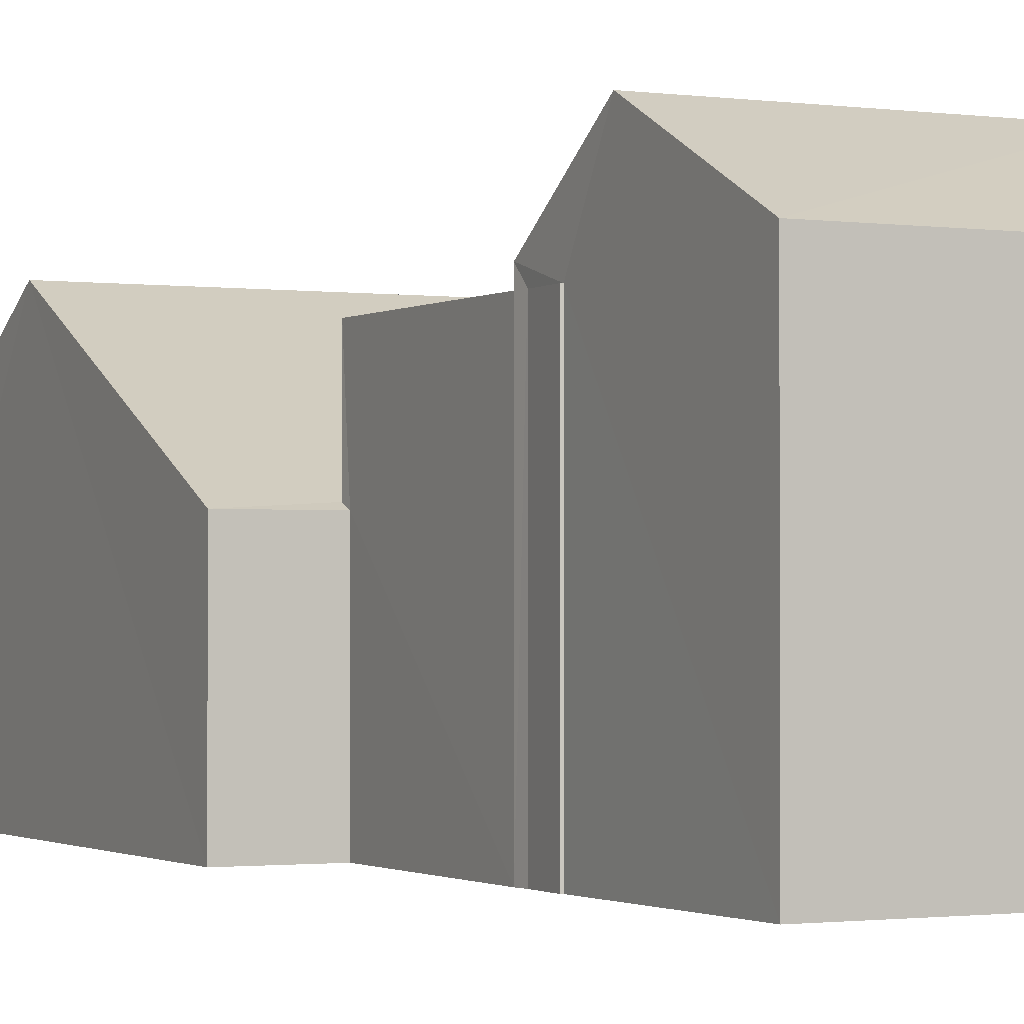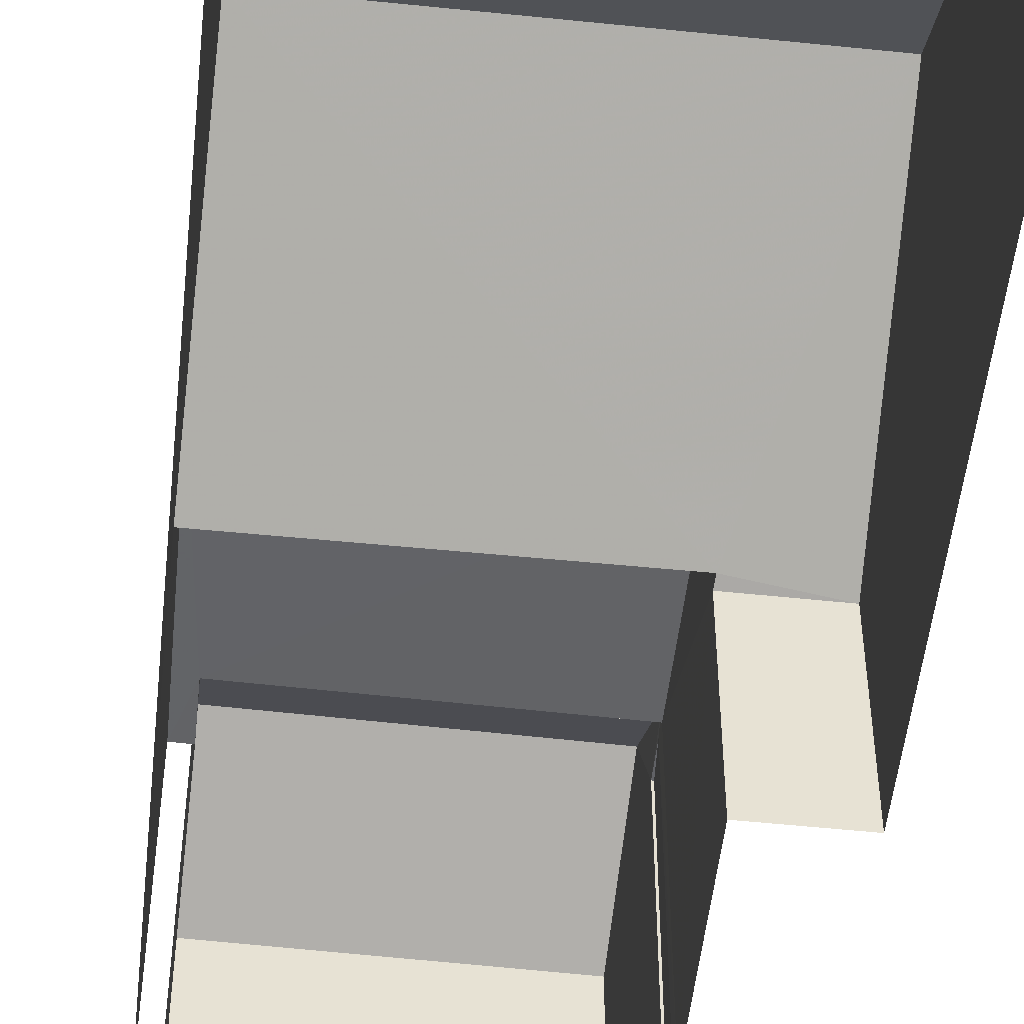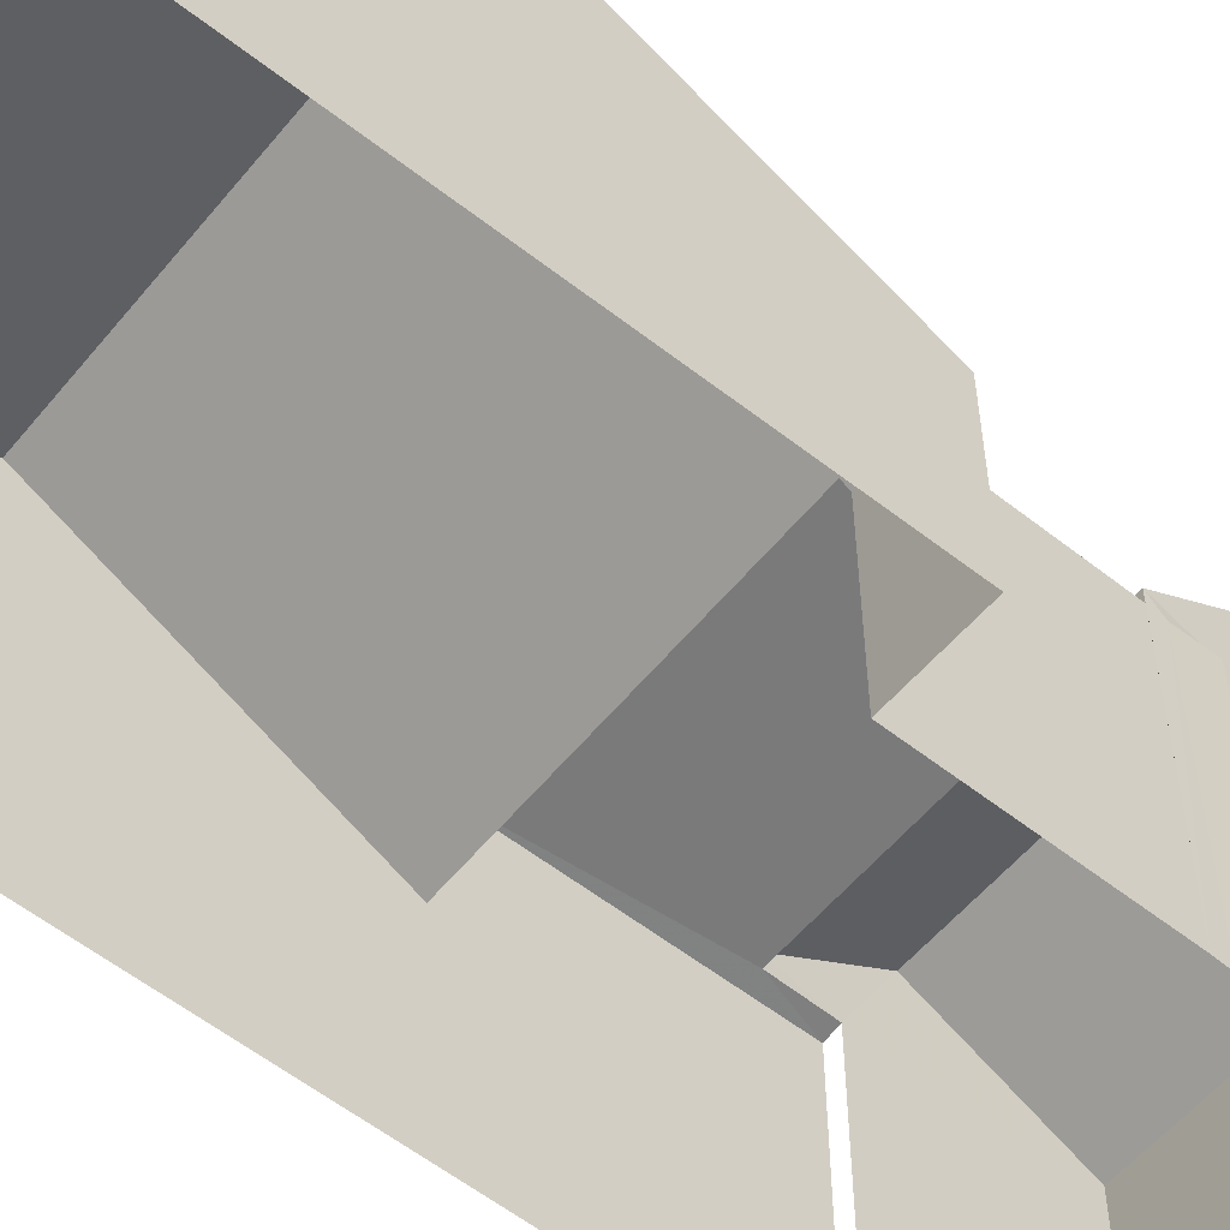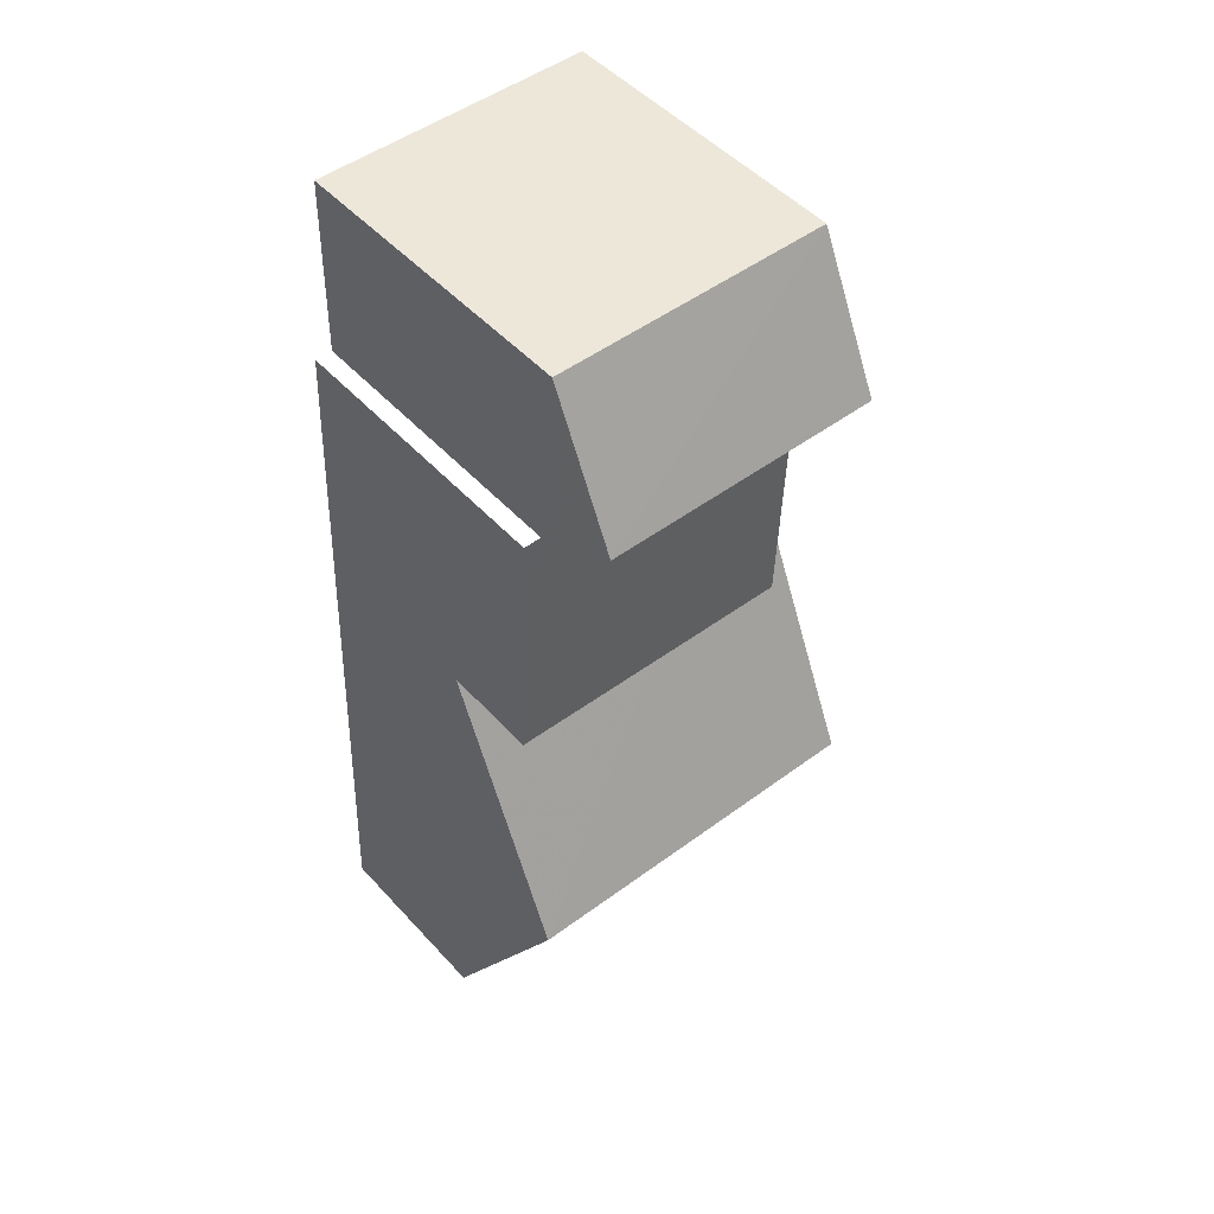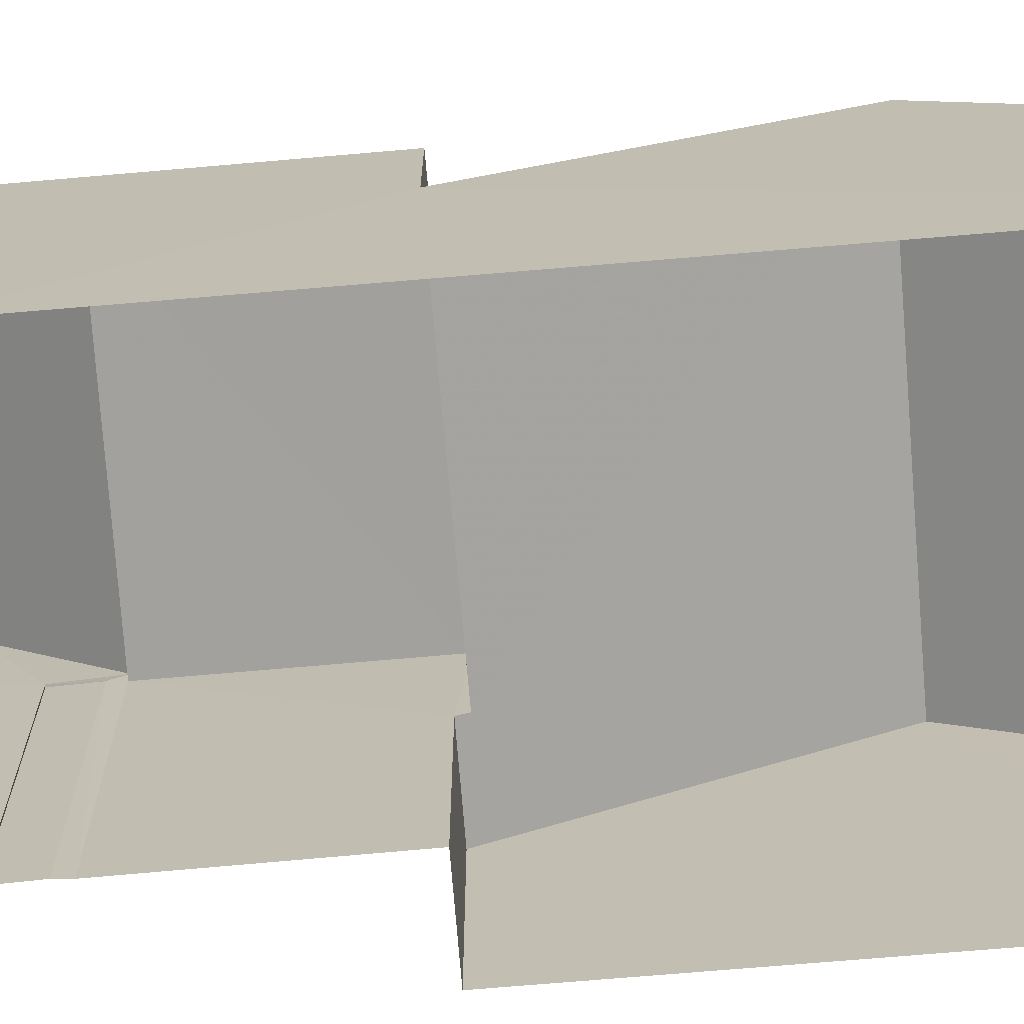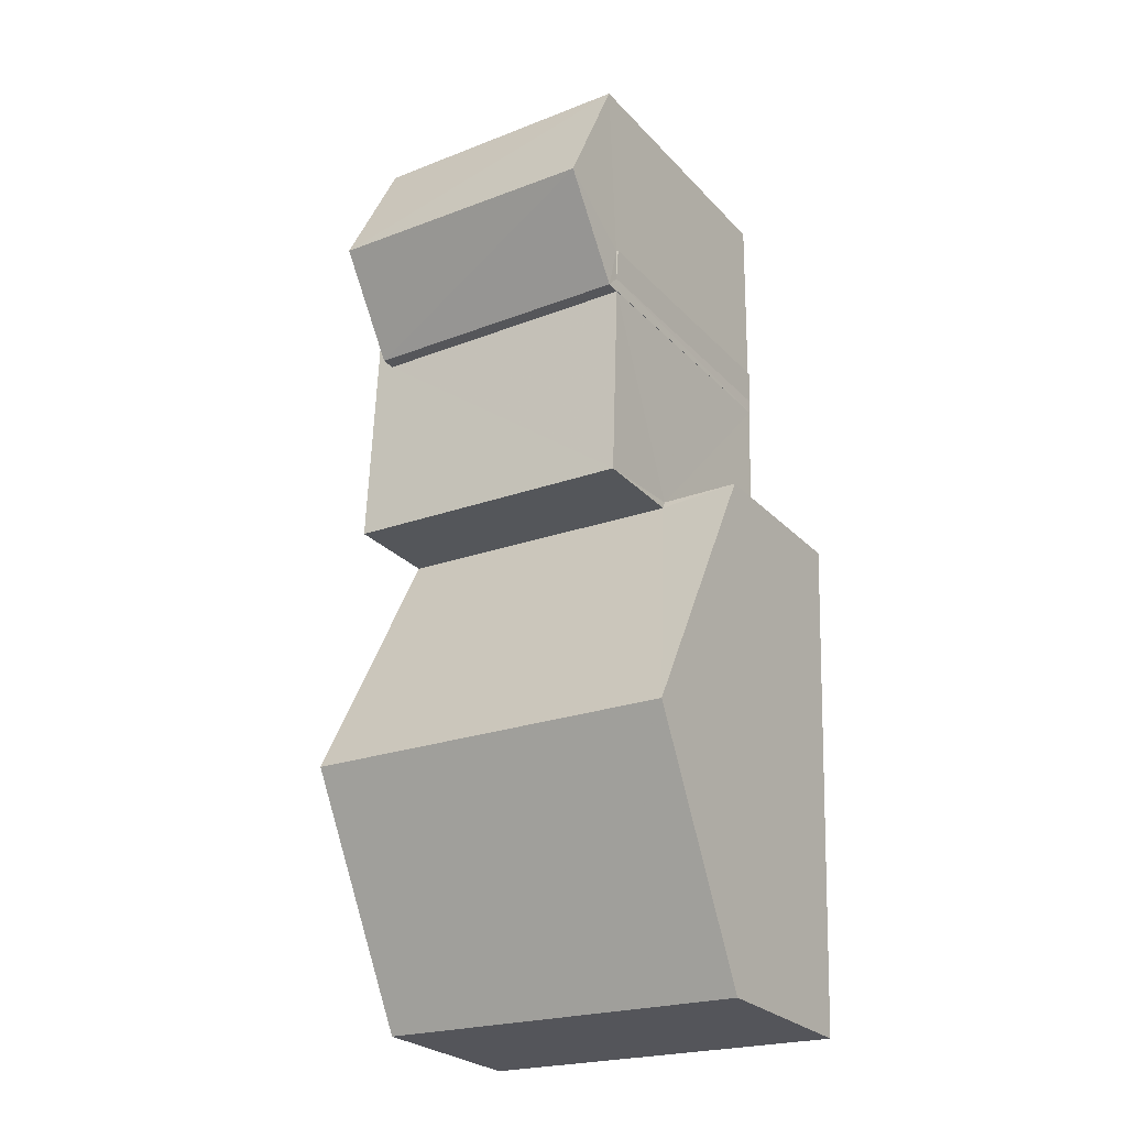
<metadata>
{"format":"obj","ext":"obj","renderer":"f3d","projection":"perspective","resolution":1024,"background":"white","views":[{"elev":-1.3,"azim":151.1,"up":"+Z"},{"elev":-51.0,"azim":-8.4,"up":"+Z"},{"elev":-58.2,"azim":48.9,"up":"+Z"},{"elev":49.3,"azim":-40.4,"up":"+Y"},{"elev":-71.9,"azim":-87.2,"up":"+Z"},{"elev":-26.3,"azim":32.6,"up":"+Y"}]}
</metadata>
<code>
v -3.719e+05 -1.04e+05 31.5
v -3.719e+05 -1.04e+05 31.5
v -3.719e+05 -1.04e+05 31.5
v -3.719e+05 -1.04e+05 31.5
v -3.719e+05 -1.04e+05 31.5
v -3.719e+05 -1.04e+05 31.5
v -3.719e+05 -1.04e+05 31.5
v -3.719e+05 -1.04e+05 31.5
v -3.719e+05 -1.04e+05 31.5
v -3.719e+05 -1.04e+05 31.5
v -3.719e+05 -1.04e+05 31.5
v -3.719e+05 -1.04e+05 31.5
v -3.719e+05 -1.04e+05 36.61
v -3.719e+05 -1.04e+05 36.61
v -3.719e+05 -1.04e+05 36.61
v -3.719e+05 -1.04e+05 36.61
v -3.719e+05 -1.04e+05 36.61
v -3.719e+05 -1.04e+05 36.61
v -3.719e+05 -1.04e+05 34.88
v -3.719e+05 -1.04e+05 37.26
v -3.719e+05 -1.04e+05 34.88
v -3.719e+05 -1.04e+05 37.26
v -3.719e+05 -1.04e+05 34.79
v -3.719e+05 -1.04e+05 34.79
v -3.719e+05 -1.04e+05 34.79
v -3.719e+05 -1.04e+05 34.79
v -3.719e+05 -1.04e+05 36.86
v -3.719e+05 -1.04e+05 36.86
v -3.719e+05 -1.04e+05 38.13
v -3.719e+05 -1.04e+05 38.13
v -3.719e+05 -1.04e+05 36.61
v -3.719e+05 -1.04e+05 36.61
v -3.719e+05 -1.04e+05 36.61
v -3.719e+05 -1.04e+05 36.86
v -3.719e+05 -1.04e+05 36.86
f 1 2 3
f 4 1 3
f 1 5 2
f 6 7 8
f 1 4 8
f 9 10 11
f 7 9 8
f 8 11 12
f 8 12 1
f 8 9 11
f 8 4 16
f 18 8 16
f 13 14 15
f 15 14 16
f 13 17 14
f 16 14 18
f 19 20 21
f 20 22 21
f 21 23 24
f 21 22 23
f 25 26 22
f 20 25 22
f 27 28 29
f 30 27 29
f 31 32 33
f 34 35 30
f 29 34 30
f 28 7 6
f 28 27 7
f 25 3 2
f 26 25 2
f 32 10 33
f 32 11 10
f 31 33 10
f 9 31 10
f 17 34 14
f 12 35 17
f 17 35 34
f 21 13 15
f 19 21 15
f 6 8 18
f 6 18 28
f 28 18 29
f 18 14 34
f 18 34 29
f 24 23 5
f 1 24 5
f 20 3 25
f 4 3 19
f 16 4 19
f 15 16 19
f 3 20 19
f 1 12 24
f 12 17 24
f 24 13 21
f 24 17 13
f 9 7 31
f 32 12 11
f 35 32 31
f 35 12 32
f 31 7 27
f 30 35 31
f 30 31 27
f 26 2 22
f 2 5 22
f 5 23 22

</code>
